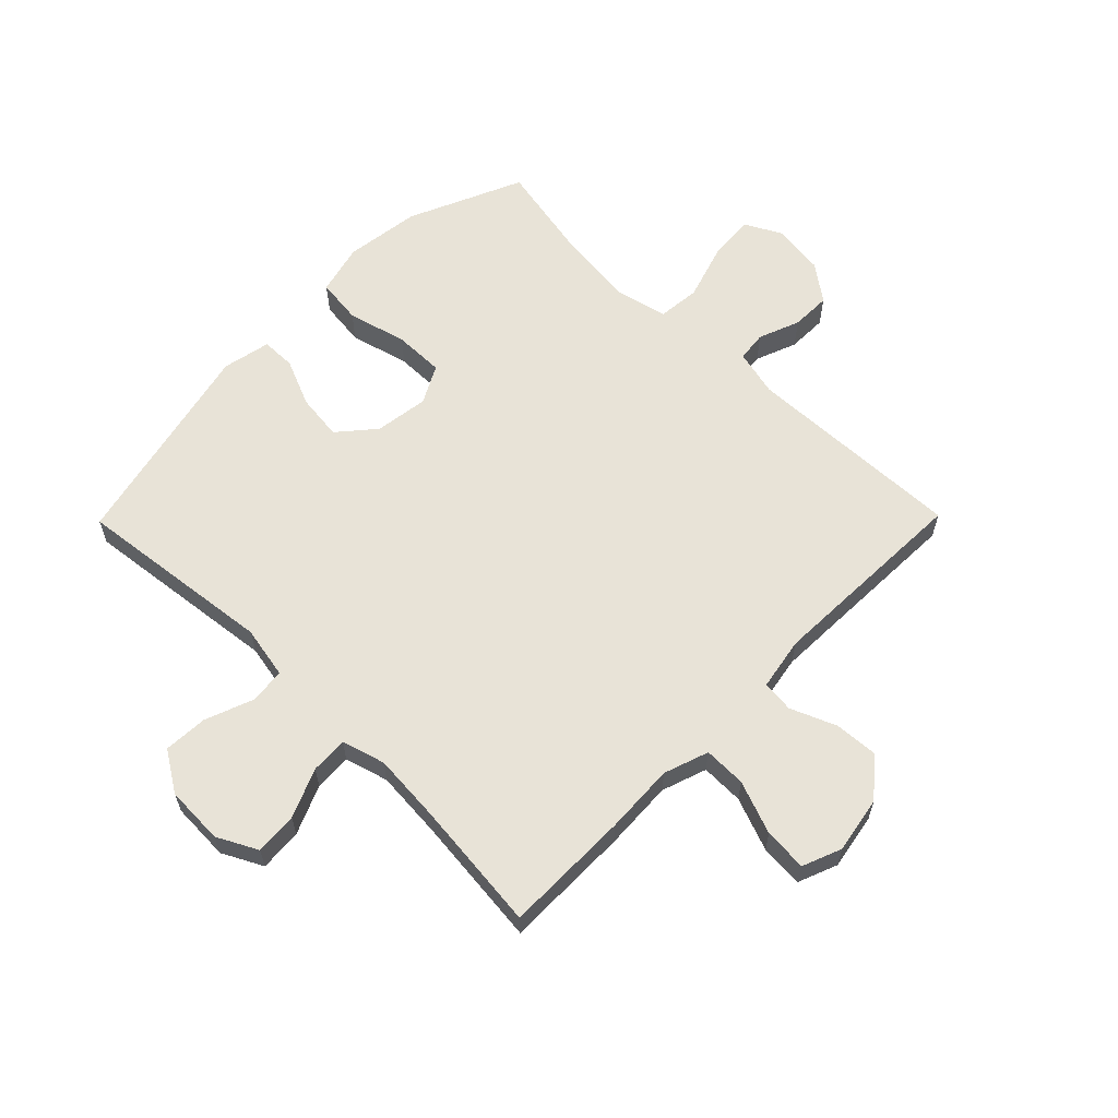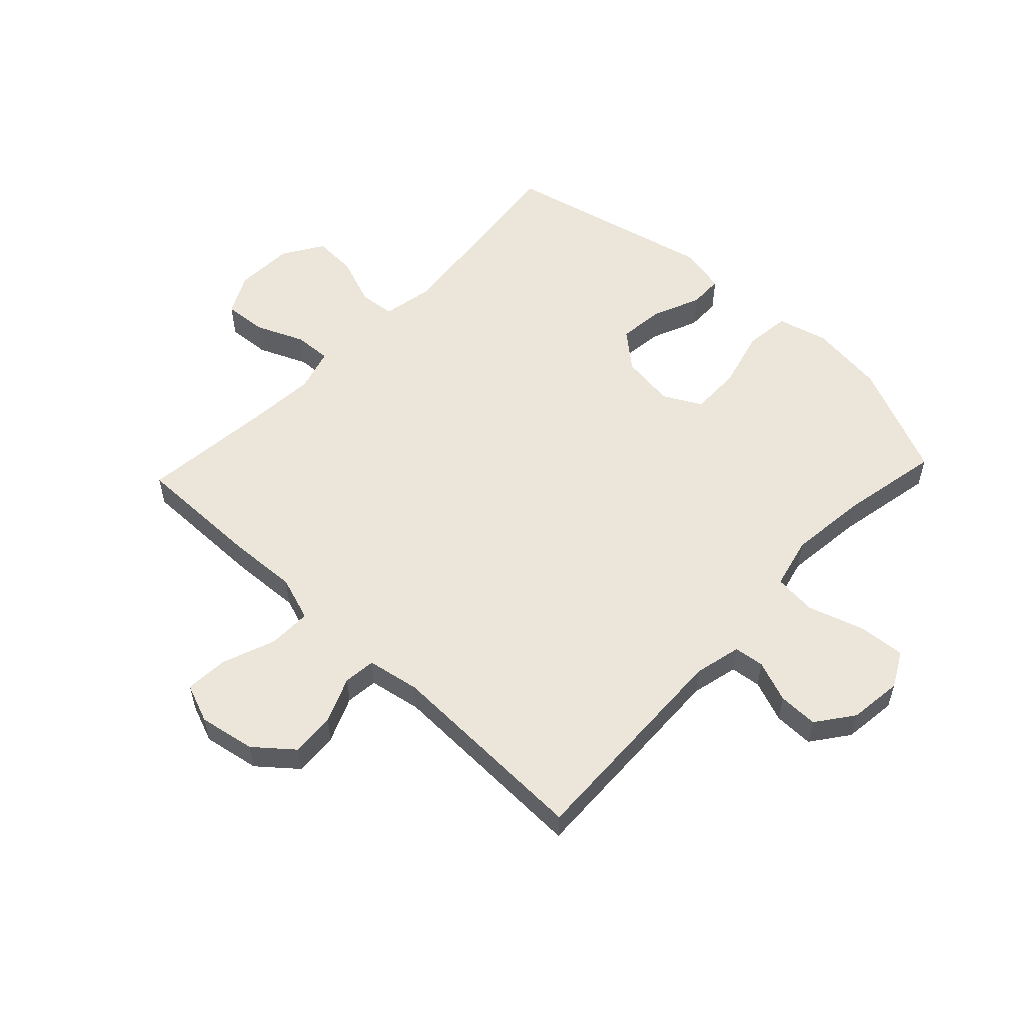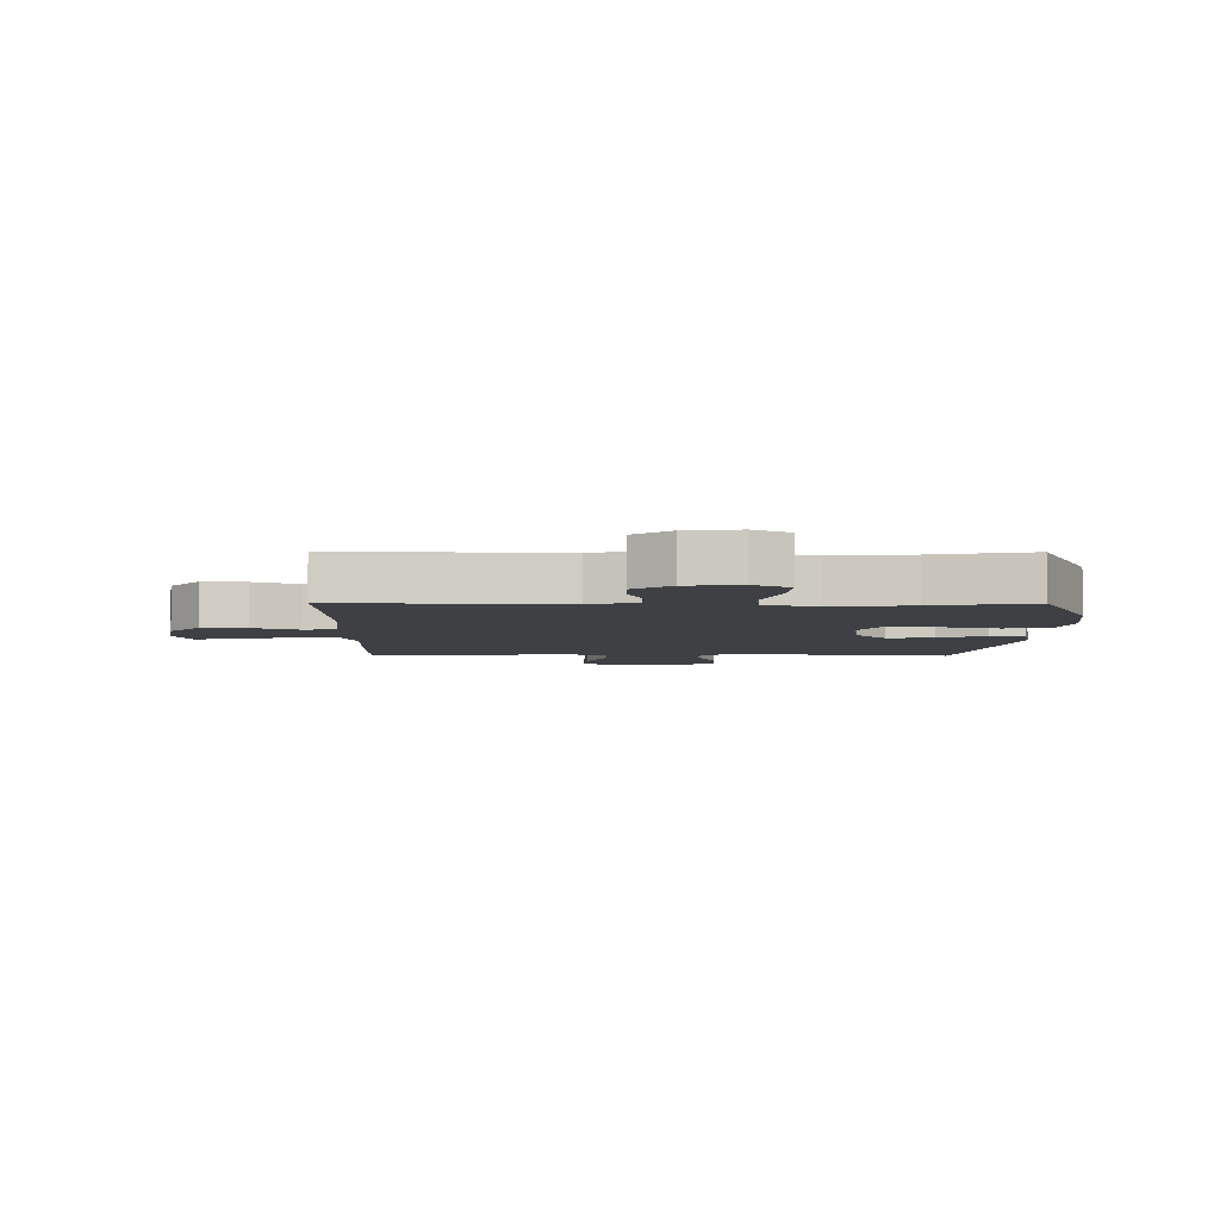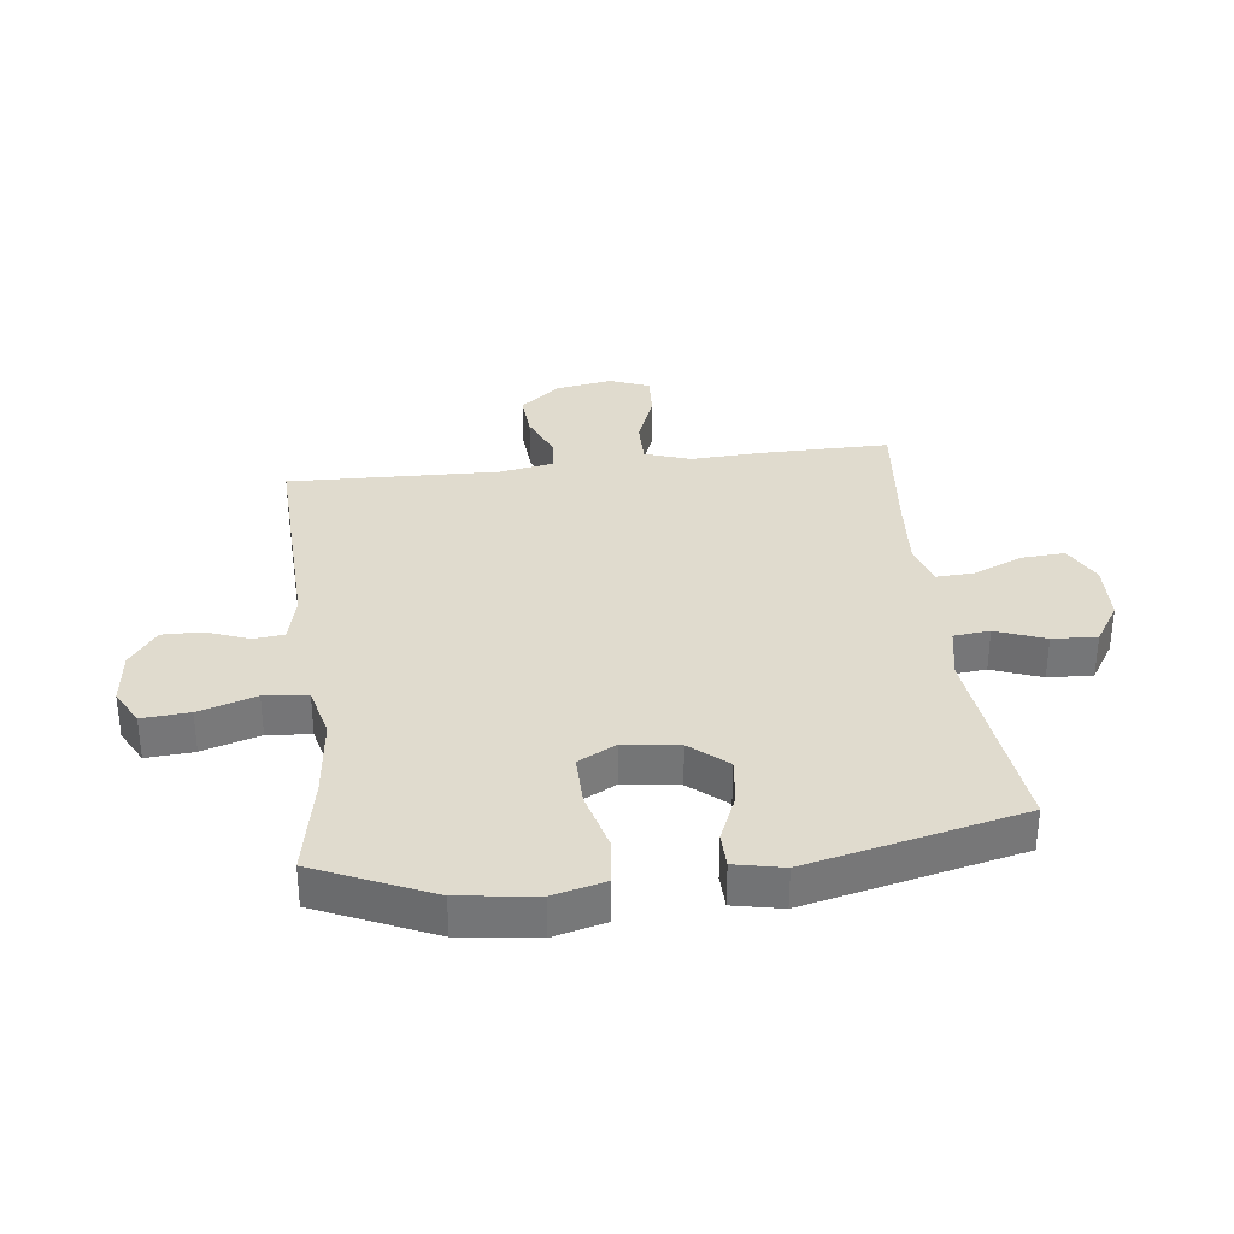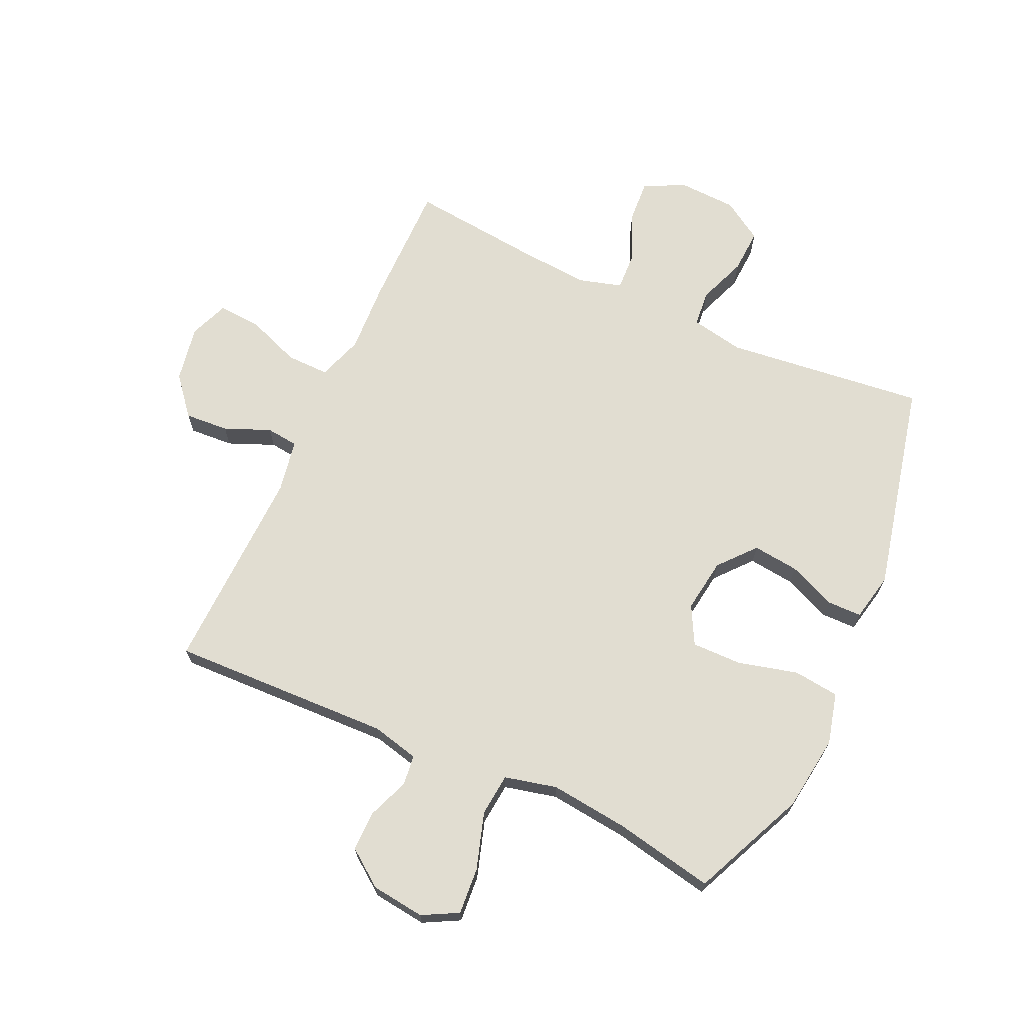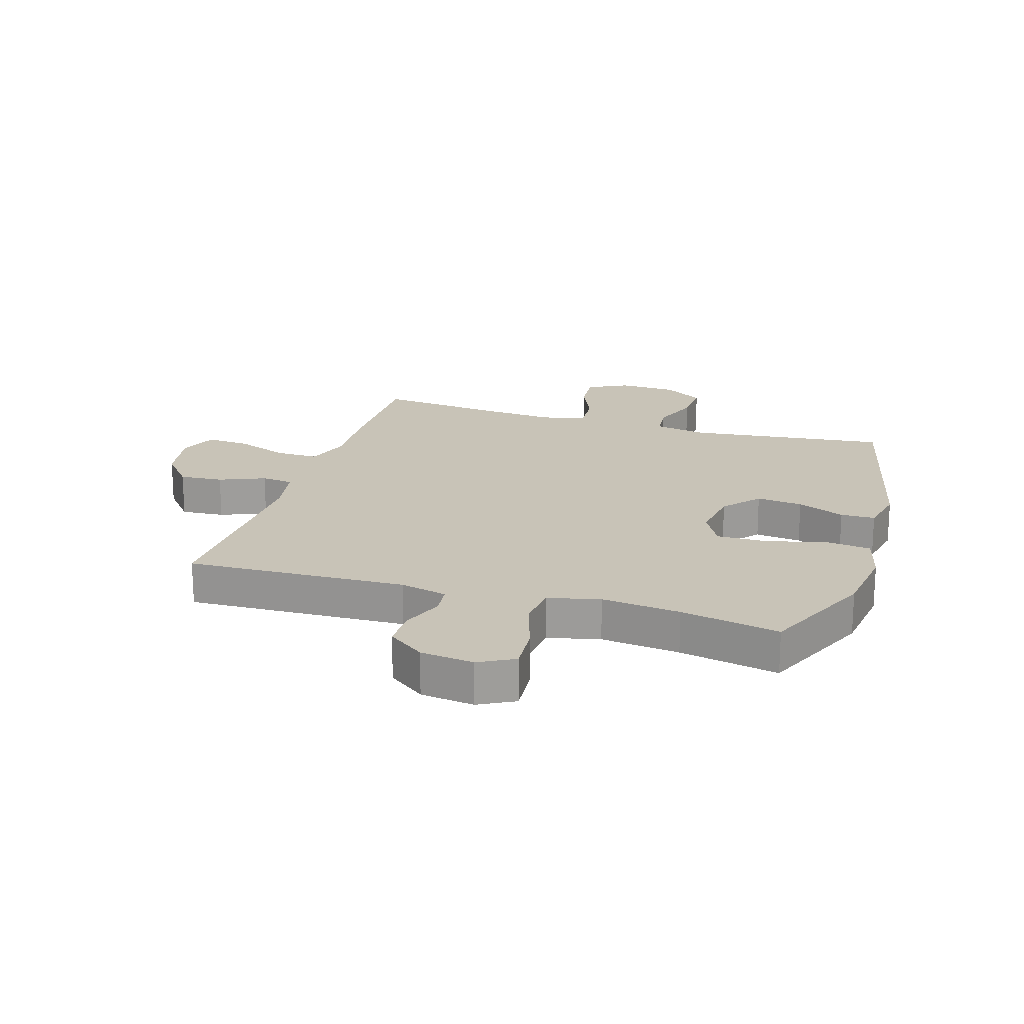
<metadata>
{"format":"obj","ext":"obj","renderer":"f3d","projection":"perspective","resolution":1024,"background":"white","views":[{"elev":61.5,"azim":-135.5,"up":"+Y"},{"elev":55.5,"azim":-46.7,"up":"+Y"},{"elev":-5.1,"azim":-0.3,"up":"+Y"},{"elev":33.5,"azim":83.1,"up":"+Y"},{"elev":68.7,"azim":24.6,"up":"+Y"},{"elev":19.8,"azim":17.1,"up":"+Y"}]}
</metadata>
<code>
v -0.5 0.07 0.5
v -0.128 0.07 0.487
v -0.049 0.07 0.506
v -0.043 0.07 0.557
v -0.07 0.07 0.627
v -0.071 0.07 0.694
v -0.009 0.07 0.74
v 0.081 0.07 0.751
v 0.141 0.07 0.719
v 0.135 0.07 0.64
v 0.105 0.07 0.545
v 0.112 0.07 0.473
v 0.2 0.07 0.452
v 0.333 0.07 0.467
v 0.5 0.07 0.5
v 0.585 0.07 0.308
v 0.602 0.07 0.18
v 0.58 0.07 0.094
v 0.503 0.07 0.085
v 0.403 0.07 0.111
v 0.318 0.07 0.112
v 0.284 0.07 0.048
v 0.297 0.07 -0.043
v 0.349 0.07 -0.104
v 0.427 0.07 -0.095
v 0.507 0.07 -0.061
v 0.565 0.07 -0.062
v 0.582 0.07 -0.143
v 0.5 0.07 -0.5
v 0.163 0.07 -0.461
v 0.074 0.07 -0.478
v 0.068 0.07 -0.538
v 0.099 0.07 -0.62
v 0.103 0.07 -0.694
v 0.035 0.07 -0.737
v -0.064 0.07 -0.741
v -0.132 0.07 -0.706
v -0.127 0.07 -0.634
v -0.092 0.07 -0.552
v -0.089 0.07 -0.489
v -0.162 0.07 -0.468
v -0.279 0.07 -0.477
v -0.5 0.07 -0.5
v -0.499 0.07 -0.287
v -0.493 0.07 -0.168
v -0.519 0.07 -0.092
v -0.591 0.07 -0.093
v -0.681 0.07 -0.127
v -0.754 0.07 -0.132
v -0.78 0.07 -0.066
v -0.763 0.07 0.029
v -0.71 0.07 0.093
v -0.636 0.07 0.088
v -0.559 0.07 0.056
v -0.505 0.07 0.062
v -0.489 0.07 0.151
v -0.5 0 0.5
v -0.128 0 0.487
v -0.049 0 0.506
v -0.043 0 0.557
v -0.07 0 0.627
v -0.071 0 0.694
v -0.009 0 0.74
v 0.081 0 0.751
v 0.141 0 0.719
v 0.135 0 0.64
v 0.105 0 0.545
v 0.112 0 0.473
v 0.2 0 0.452
v 0.333 0 0.467
v 0.5 0 0.5
v 0.585 0 0.308
v 0.602 0 0.18
v 0.58 0 0.094
v 0.503 0 0.085
v 0.403 0 0.111
v 0.318 0 0.112
v 0.284 0 0.048
v 0.297 0 -0.043
v 0.349 0 -0.104
v 0.427 0 -0.095
v 0.507 0 -0.061
v 0.565 0 -0.062
v 0.582 0 -0.143
v 0.5 0 -0.5
v 0.163 0 -0.461
v 0.074 0 -0.478
v 0.068 0 -0.538
v 0.099 0 -0.62
v 0.103 0 -0.694
v 0.035 0 -0.737
v -0.064 0 -0.741
v -0.132 0 -0.706
v -0.127 0 -0.634
v -0.092 0 -0.552
v -0.089 0 -0.489
v -0.162 0 -0.468
v -0.279 0 -0.477
v -0.5 0 -0.5
v -0.499 0 -0.287
v -0.493 0 -0.168
v -0.519 0 -0.092
v -0.591 0 -0.093
v -0.681 0 -0.127
v -0.754 0 -0.132
v -0.78 0 -0.066
v -0.763 0 0.029
v -0.71 0 0.093
v -0.636 0 0.088
v -0.559 0 0.056
v -0.505 0 0.062
v -0.489 0 0.151
f 51 52 53 54
f 51 54 55
f 50 51 55
f 47 48 49 50
f 46 47 50 55
f 45 46 55 56
f 42 43 44 45
f 41 42 45 56
f 36 37 38 39
f 36 39 40
f 35 36 40
f 32 33 34 35
f 31 32 35 40
f 30 31 40 41
f 28 29 30
f 25 26 27 28
f 24 25 28 30
f 23 24 30 41
f 17 18 19 20
f 17 20 21
f 14 15 16 17
f 13 14 17 21
f 12 13 21 22
f 8 9 10 11
f 8 11 12
f 7 8 12
f 4 5 6 7
f 3 4 7 12
f 2 3 12 22
f 22 23 41 56
f 1 2 22 56
f 110 109 108 107
f 111 110 107
f 111 107 106
f 106 105 104 103
f 111 106 103 102
f 112 111 102 101
f 101 100 99 98
f 112 101 98 97
f 95 94 93 92
f 96 95 92
f 96 92 91
f 91 90 89 88
f 96 91 88 87
f 97 96 87 86
f 86 85 84
f 84 83 82 81
f 86 84 81 80
f 97 86 80 79
f 76 75 74 73
f 77 76 73
f 73 72 71 70
f 77 73 70 69
f 78 77 69 68
f 67 66 65 64
f 68 67 64
f 68 64 63
f 63 62 61 60
f 68 63 60 59
f 78 68 59 58
f 112 97 79 78
f 112 78 58 57
f 1 57 58 2
f 2 58 59 3
f 3 59 60 4
f 4 60 61 5
f 5 61 62 6
f 6 62 63 7
f 7 63 64 8
f 8 64 65 9
f 9 65 66 10
f 10 66 67 11
f 11 67 68 12
f 12 68 69 13
f 13 69 70 14
f 14 70 71 15
f 15 71 72 16
f 16 72 73 17
f 17 73 74 18
f 18 74 75 19
f 19 75 76 20
f 20 76 77 21
f 21 77 78 22
f 22 78 79 23
f 23 79 80 24
f 24 80 81 25
f 25 81 82 26
f 26 82 83 27
f 27 83 84 28
f 28 84 85 29
f 29 85 86 30
f 30 86 87 31
f 31 87 88 32
f 32 88 89 33
f 33 89 90 34
f 34 90 91 35
f 35 91 92 36
f 36 92 93 37
f 37 93 94 38
f 38 94 95 39
f 39 95 96 40
f 40 96 97 41
f 41 97 98 42
f 42 98 99 43
f 43 99 100 44
f 44 100 101 45
f 45 101 102 46
f 46 102 103 47
f 47 103 104 48
f 48 104 105 49
f 49 105 106 50
f 50 106 107 51
f 51 107 108 52
f 52 108 109 53
f 53 109 110 54
f 54 110 111 55
f 55 111 112 56
f 56 112 57 1

</code>
